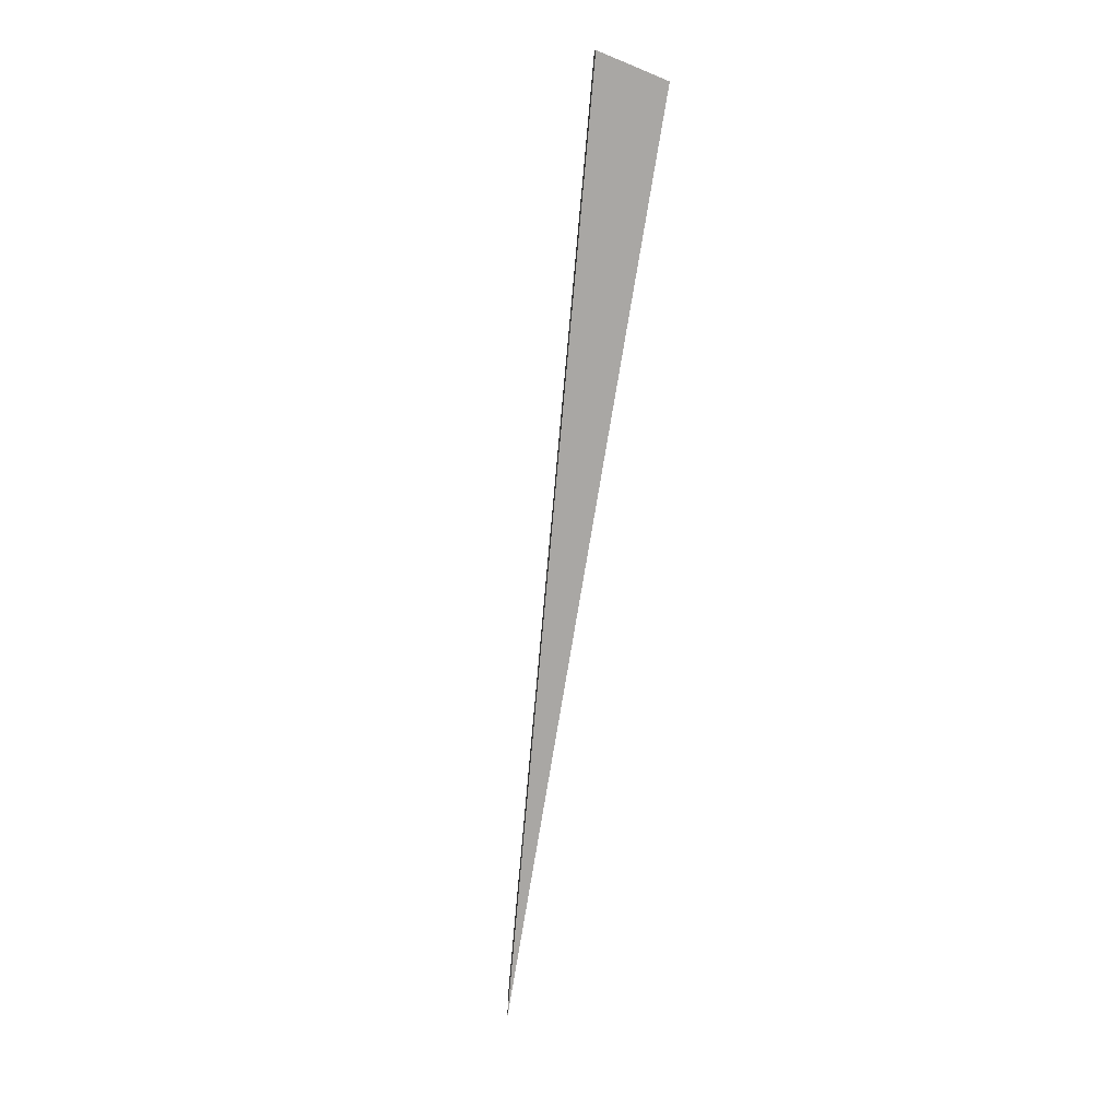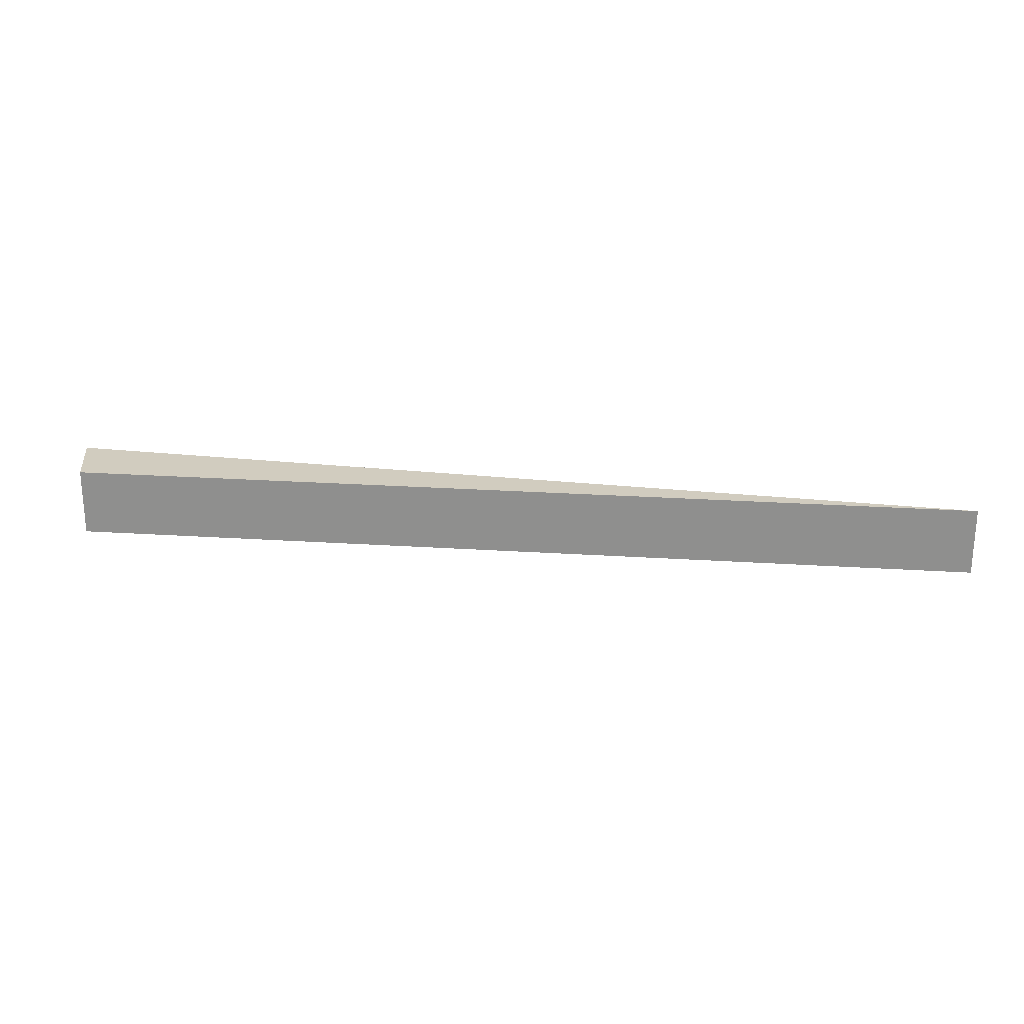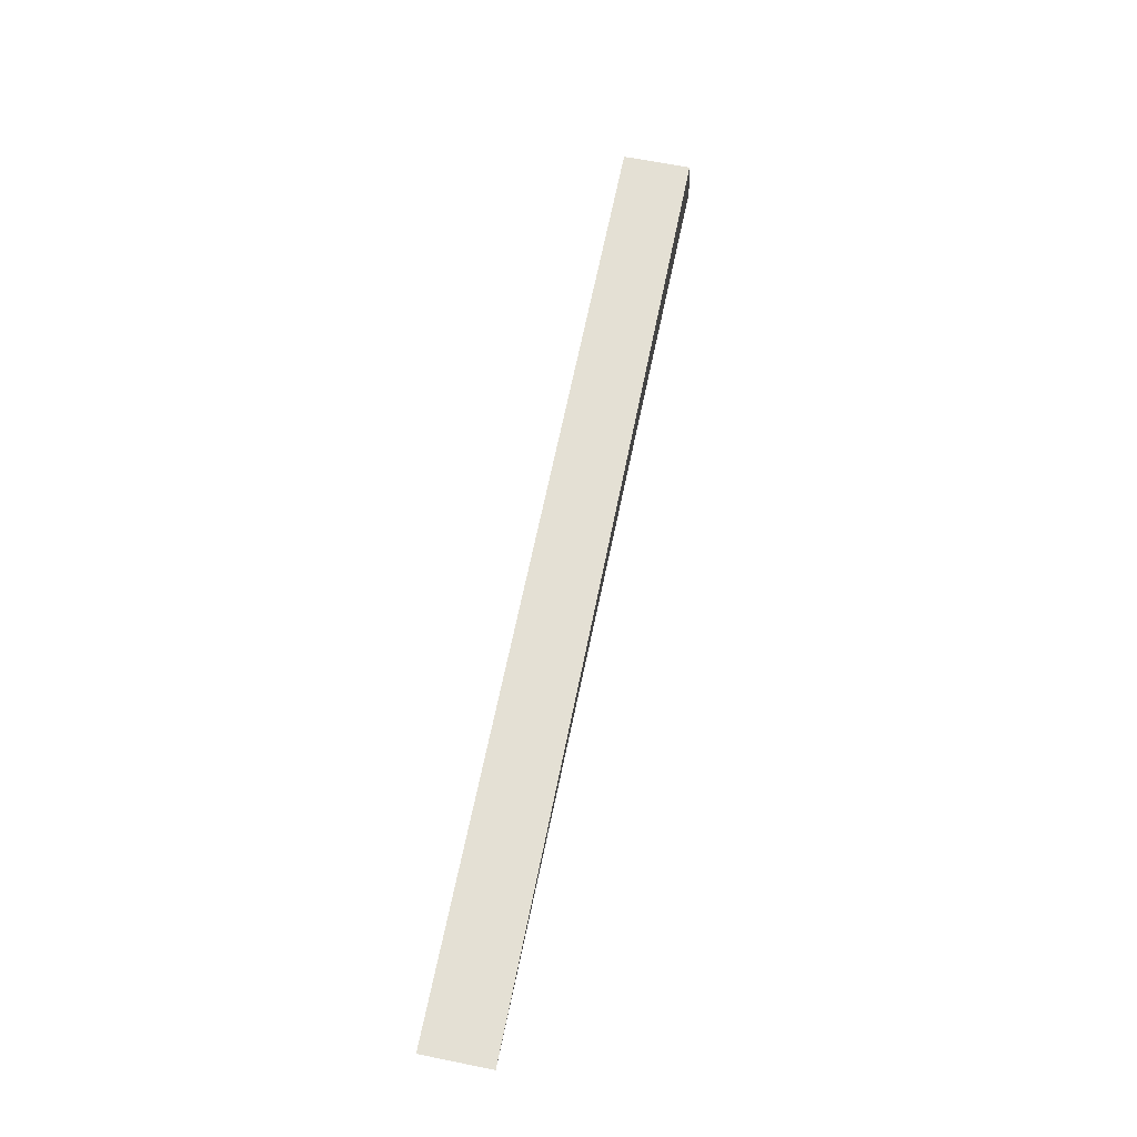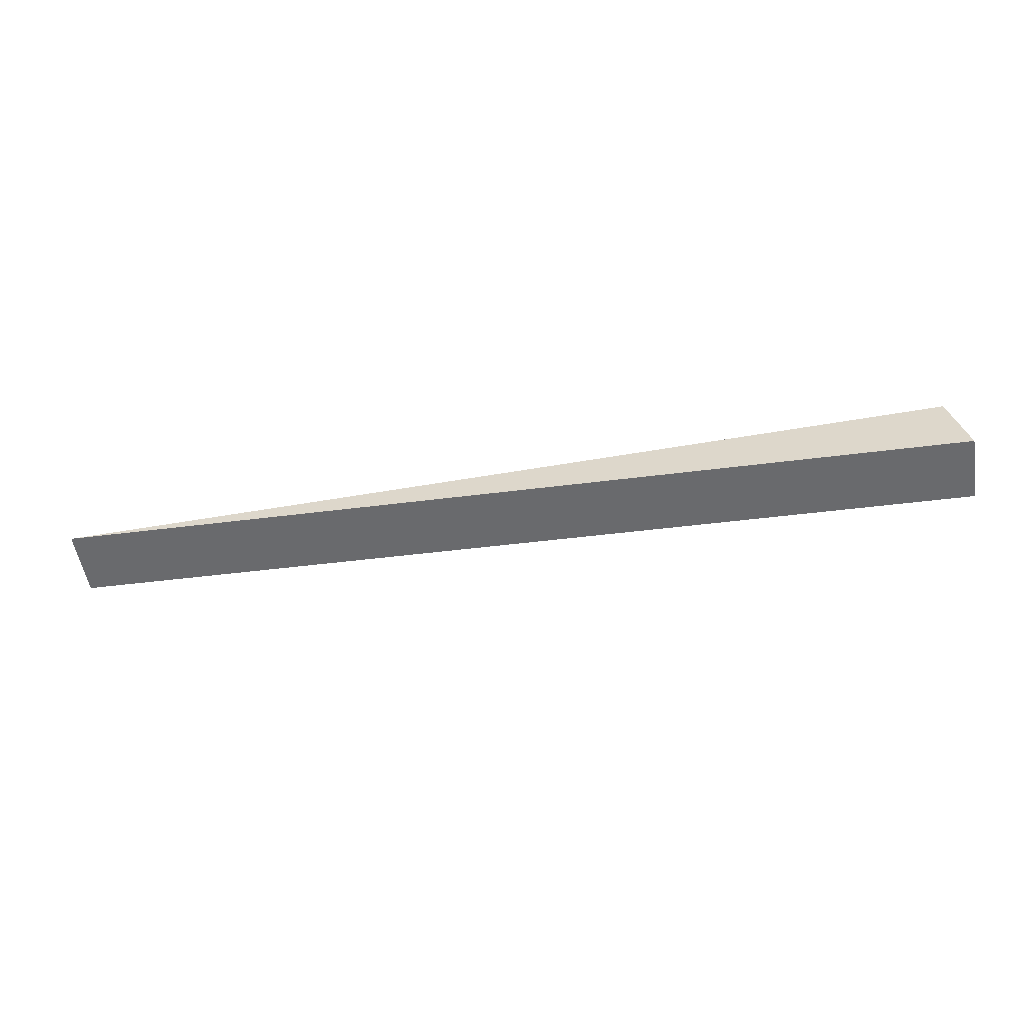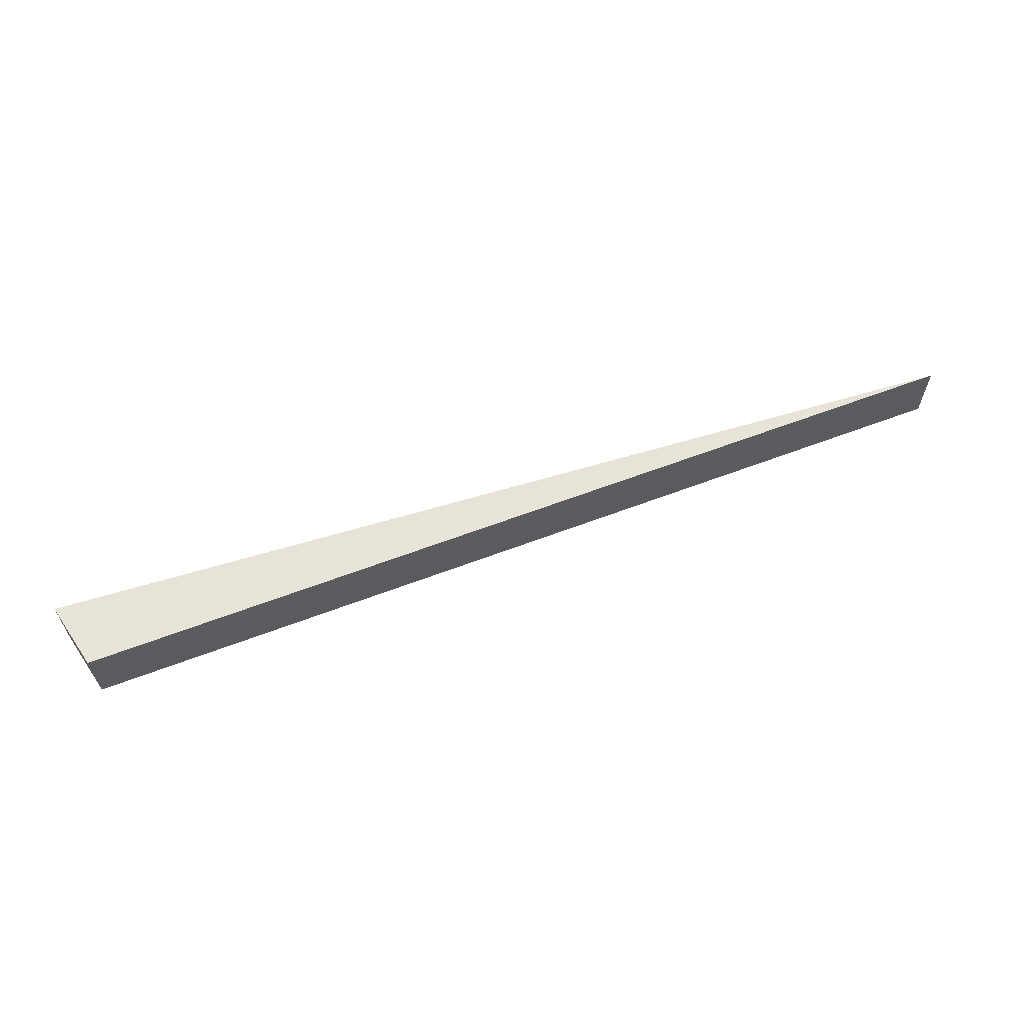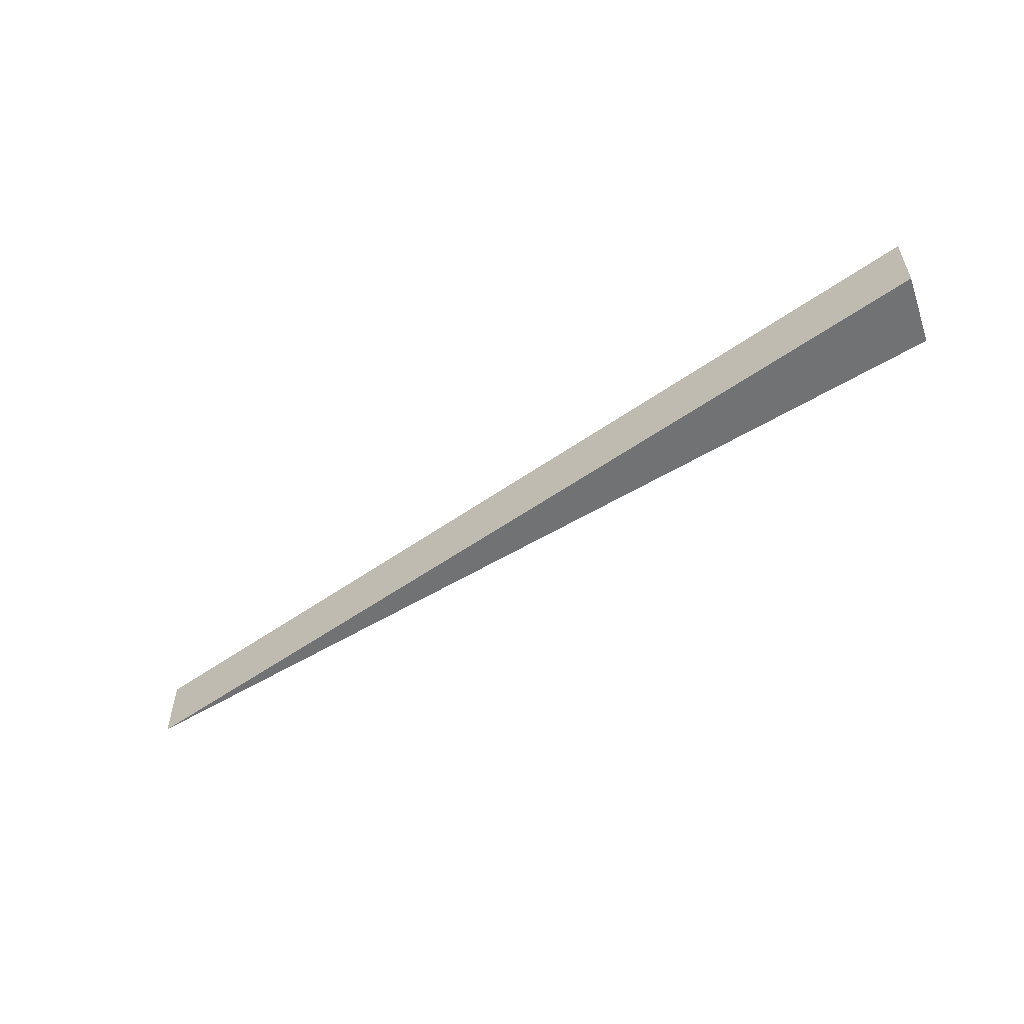
<metadata>
{"format":"obj","ext":"obj","renderer":"f3d","projection":"perspective","resolution":1024,"background":"white","views":[{"elev":-74.8,"azim":-98.0,"up":"+Y"},{"elev":23.8,"azim":7.6,"up":"+Y"},{"elev":64.6,"azim":101.5,"up":"+Z"},{"elev":-53.9,"azim":-170.4,"up":"+Z"},{"elev":61.9,"azim":-19.8,"up":"+Y"},{"elev":-55.4,"azim":-146.4,"up":"+Y"}]}
</metadata>
<code>
v 0.1893 0.44 0.1901
v 0.1893 0.408 0.1901
v -0.2533 0.44 0.168
v -0.2451 0.44 0.2
v -0.2533 0.408 0.168
v -0.2451 0.408 0.2
f 1 2 3
f 1 3 4
f 2 1 4
f 5 3 2
f 5 4 3
f 6 5 2
f 6 2 4
f 6 4 5

</code>
